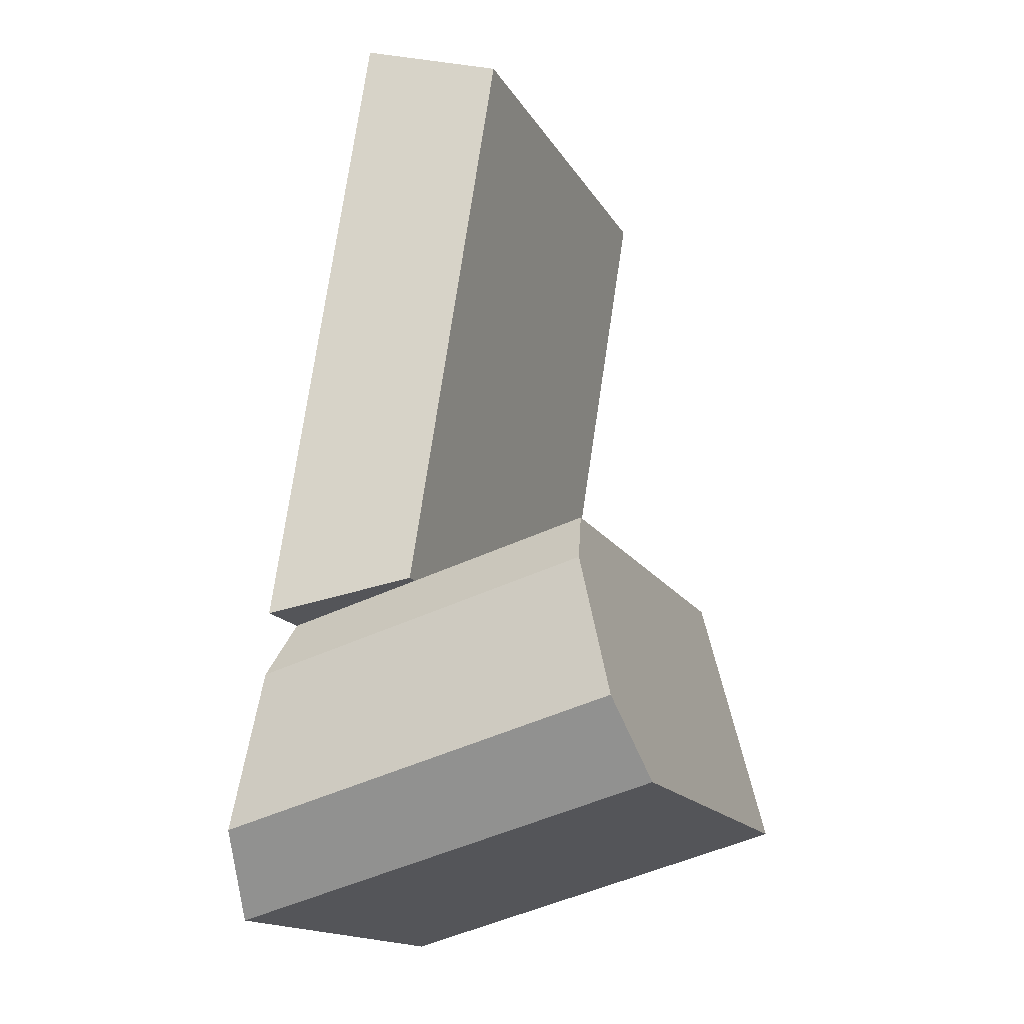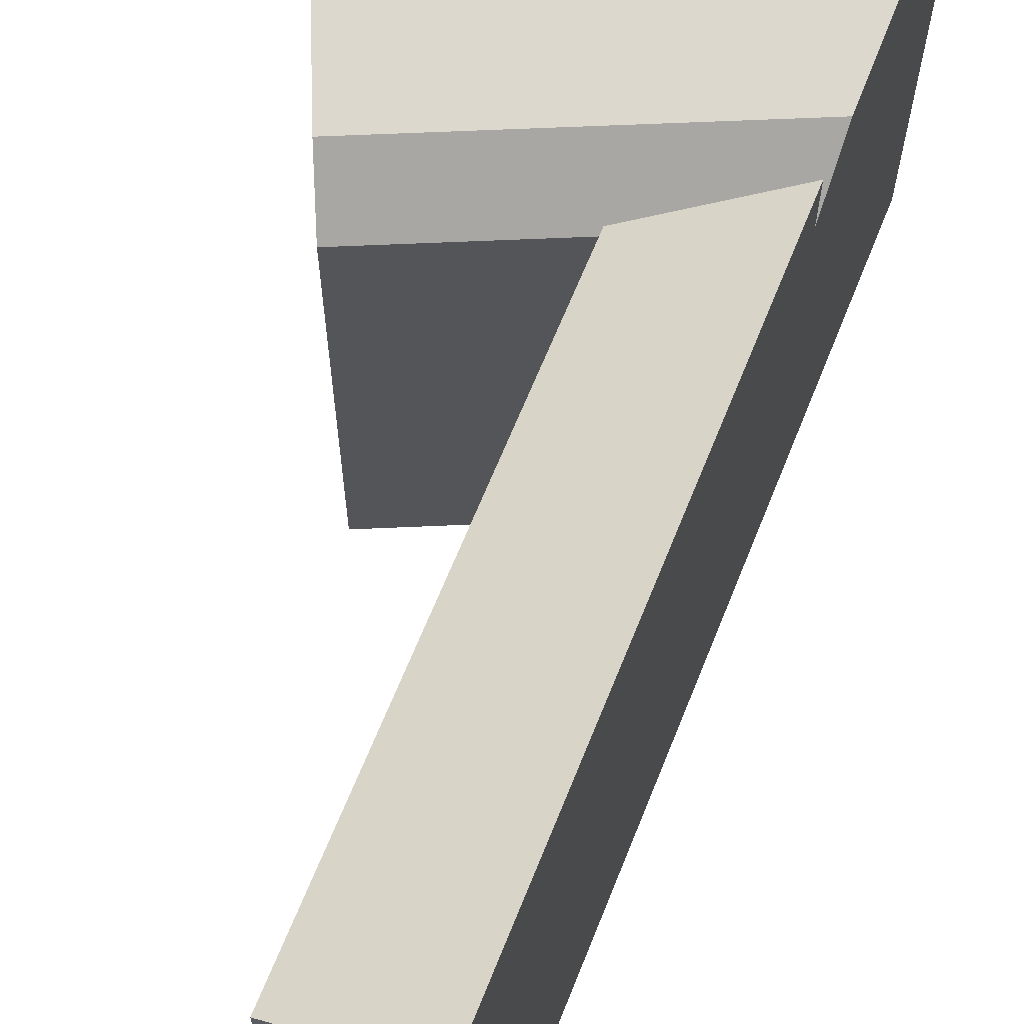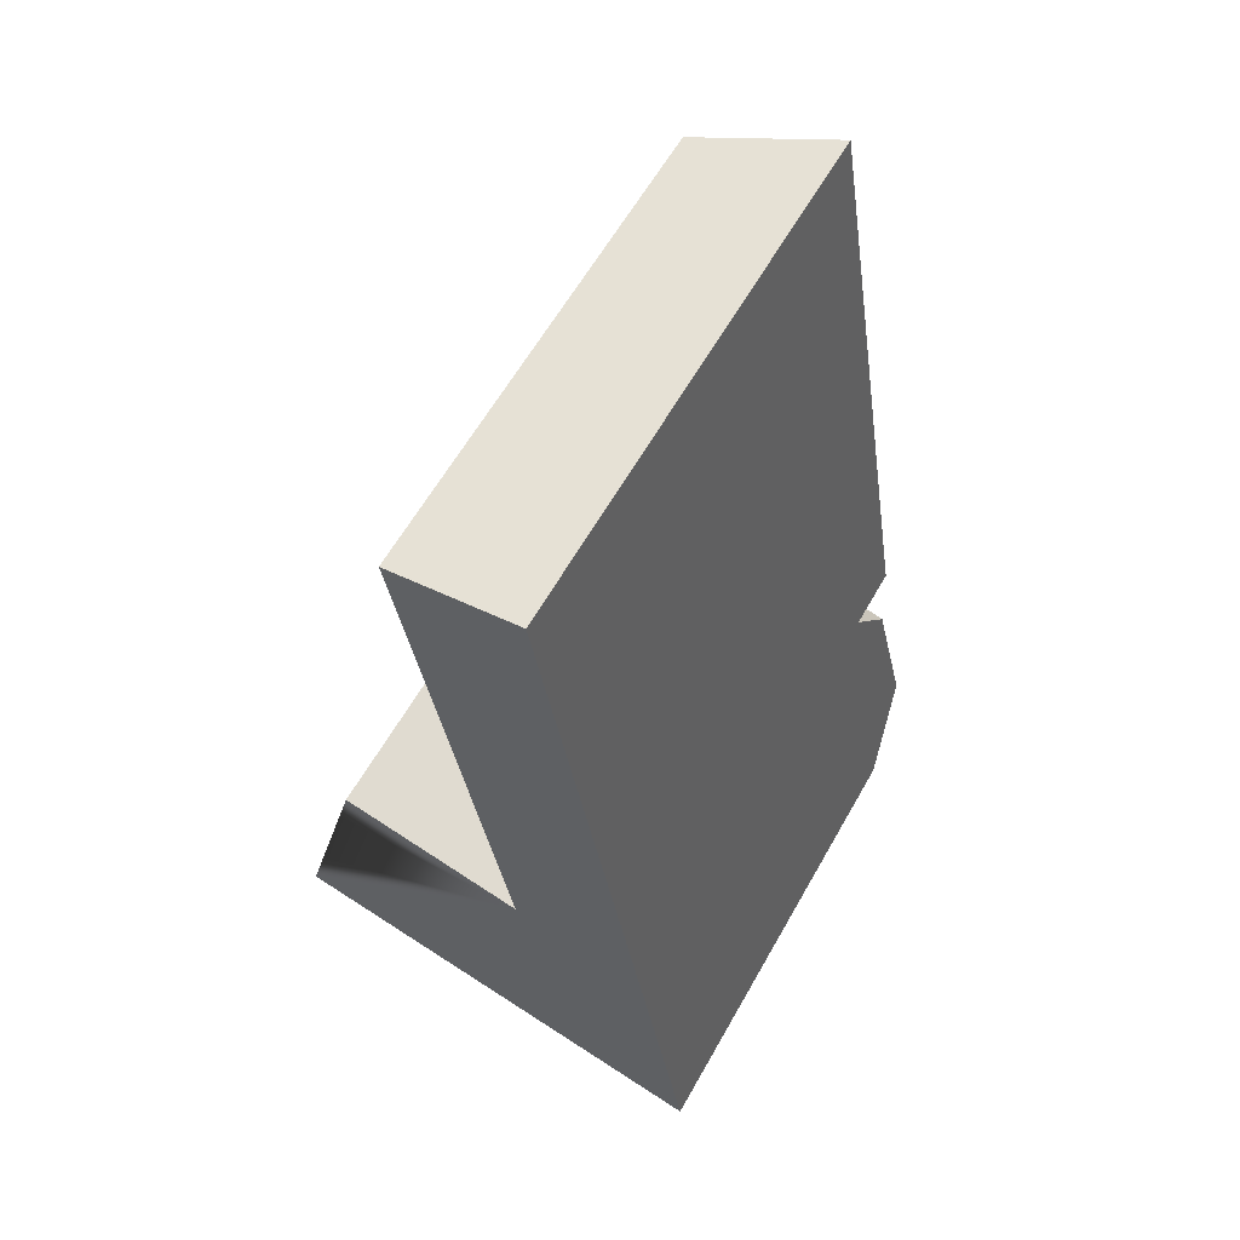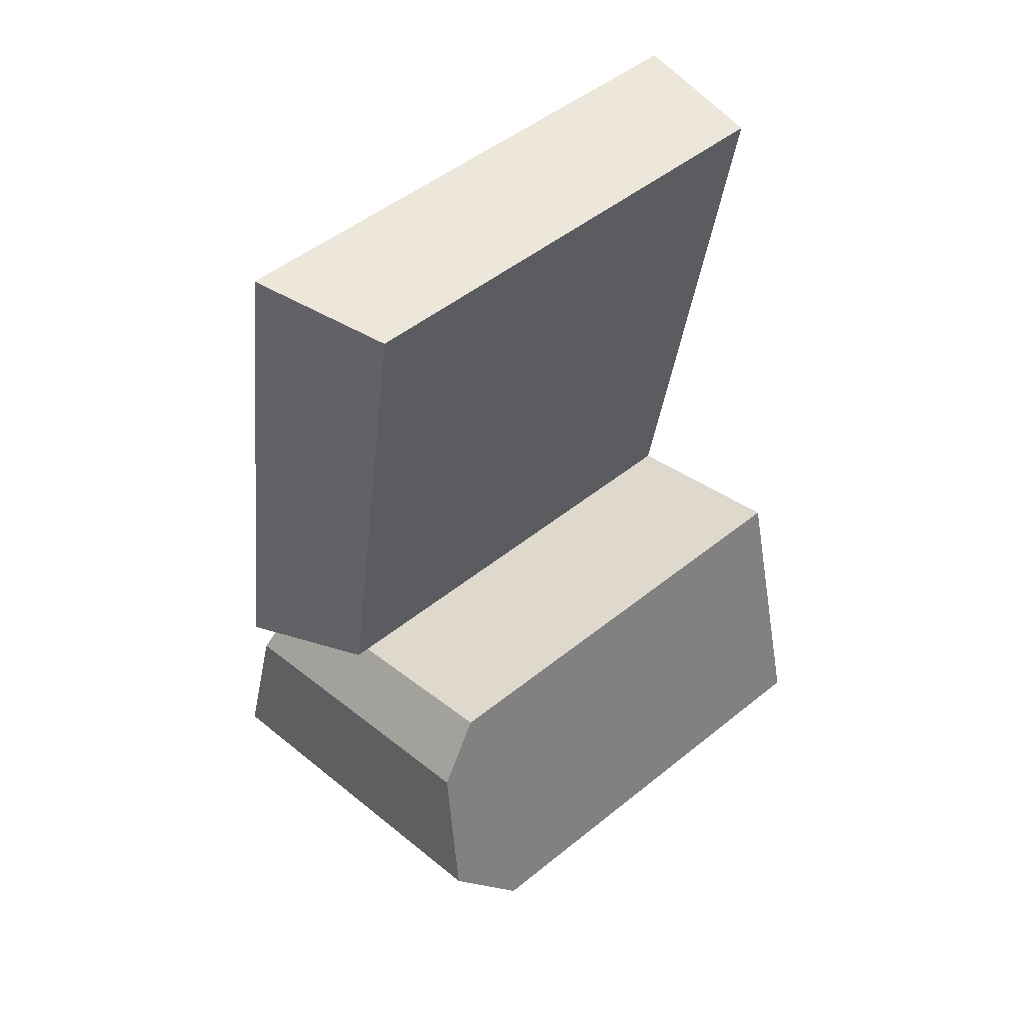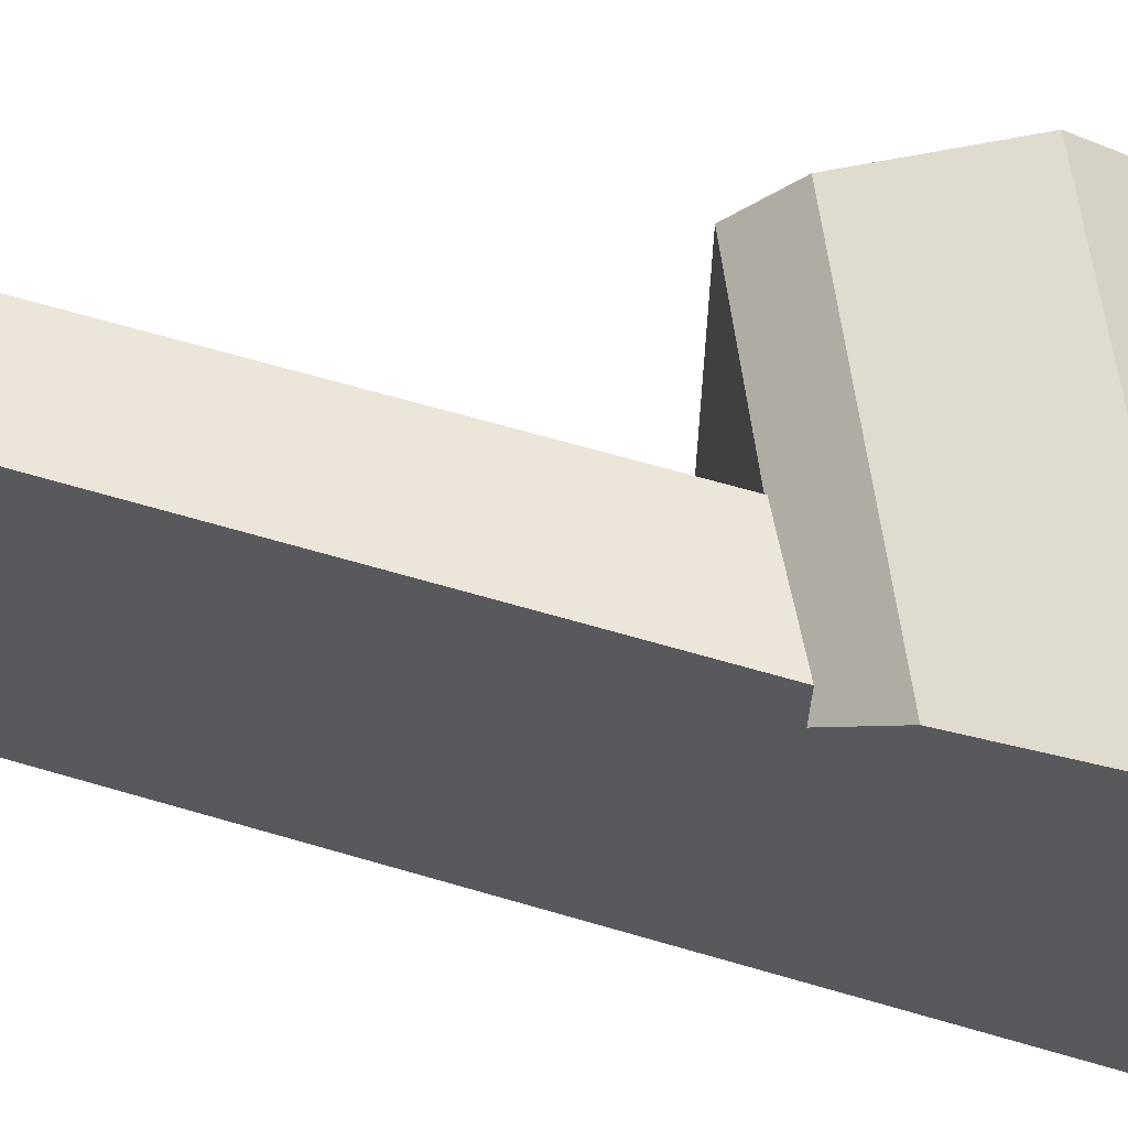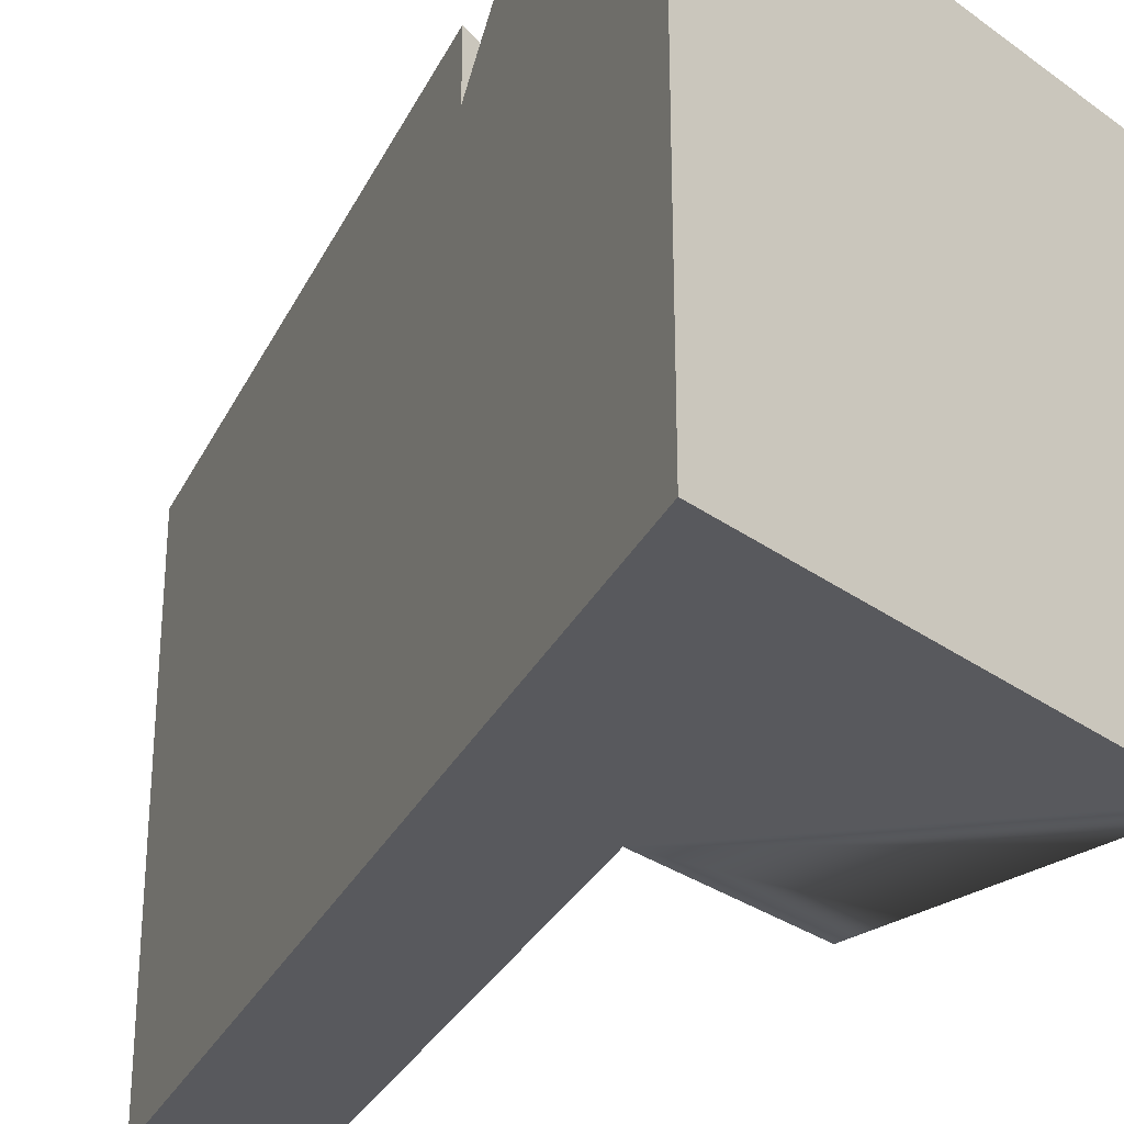
<metadata>
{"format":"obj","ext":"obj","renderer":"f3d","projection":"perspective","resolution":1024,"background":"white","views":[{"elev":-16.1,"azim":-159.0,"up":"+Z"},{"elev":65.3,"azim":12.7,"up":"+Y"},{"elev":61.5,"azim":29.5,"up":"+Z"},{"elev":49.5,"azim":-131.7,"up":"+Z"},{"elev":65.7,"azim":97.2,"up":"+Y"},{"elev":-30.0,"azim":148.6,"up":"+Y"}]}
</metadata>
<code>
v  18.12 -1.526e-07 8.654
v  13.43 23.97 37.75
v  13.43 -2.312e-15 37.75
v  18.57 -1.526e-07 5.826
v  19.78 -1.526e-07 -1.641
v  20.41 -1.526e-07 -5.553
v  18.12 21.05 8.654
v  20.41 21.05 -5.553
v  18.57 23.27 5.825
v  19.78 24.14 -1.642
v  18.12 23.97 8.653
v  0.0004478 21.05 -0.0006658
v  2.622 23.27 10.17
v  0.9019 24.14 3.494
v  3.274 21.05 12.69
v  0 -1.526e-07 -9.343e-24
v  3.273 -1.526e-07 12.69
v  0.9013 -1.526e-07 3.495
v  2.622 -1.526e-07 10.17
v  14.08 21.05 -3.832
v  14.08 -1.526e-07 -3.832
v  7.528 21.67 36.85
v  7.528 -2.256e-15 36.85
v  11.79 -1.526e-07 10.38
v  11.79 21.67 10.37
v  11.79 21.05 10.37
v  12.25 23.27 7.546
v  13.45 24.14 0.07924
g defaultobject
f 1 2 3
f 2 1 4
f 2 4 5
f 2 5 6
f 2 6 7
f 7 6 8
f 7 8 9
f 9 8 10
f 11 2 7
f 12 13 14
f 13 12 15
f 15 12 16
f 15 16 17
f 17 16 18
f 17 18 19
f 6 20 8
f 20 6 12
f 12 6 21
f 12 21 16
f 3 22 23
f 22 3 2
f 22 24 23
f 24 22 25
f 24 25 26
f 25 7 26
f 7 25 11
f 24 15 17
f 15 24 26
f 9 26 7
f 26 9 27
f 26 27 15
f 15 27 13
f 10 27 9
f 27 10 13
f 13 10 28
f 13 28 14
f 8 28 10
f 28 8 20
f 28 20 14
f 14 20 12
f 25 2 11
f 2 25 22
f 19 24 17
f 24 19 18
f 24 18 16
f 24 3 23
f 3 24 1
f 1 24 16
f 1 16 21
f 1 21 4
f 4 21 5
f 5 21 6

</code>
